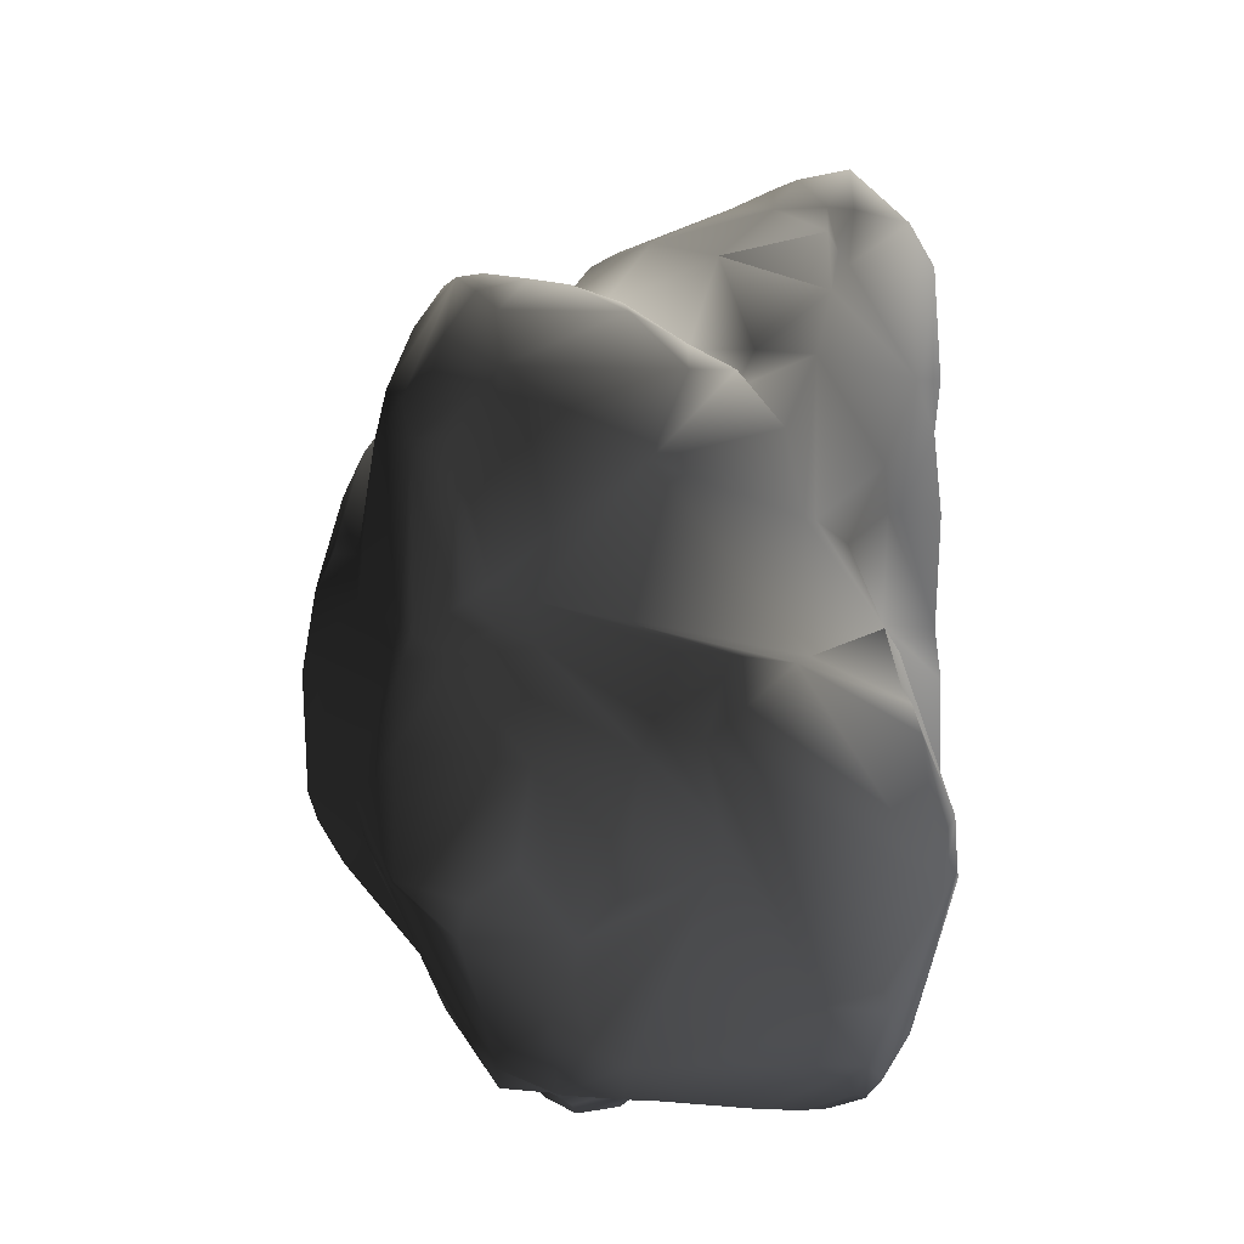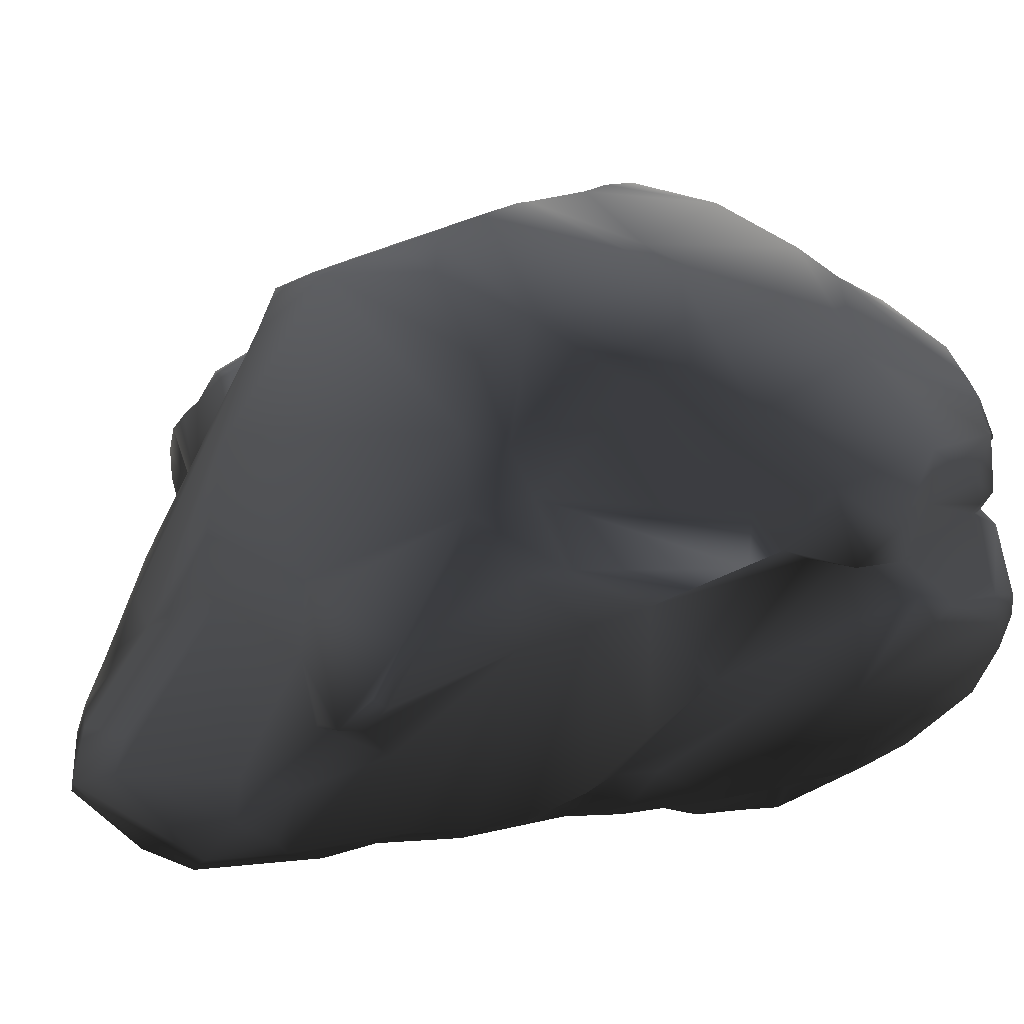
<metadata>
{"format":"obj","ext":"obj","renderer":"f3d","projection":"perspective","resolution":1024,"background":"white","views":[{"elev":-18.5,"azim":-70.5,"up":"+Z"},{"elev":4.5,"azim":61.6,"up":"+Y"}]}
</metadata>
<code>
v 1.287 -0.3977 -2.055
v 0.7756 -0.06289 -2.106
v 0.7384 -0.7142 -2.227
v 1.333 -0.2884 -2.026
v 1.234 0.0797 -1.983
v -0.2159 -0.6248 -2.409
v 0.3048 -0.8057 -2.341
v 0.7223 -0.8641 -2.224
v 0.2788 -1.005 -2.303
v -0.4705 0.2363 -2.331
v -0.4485 -0.3444 -2.395
v -0.6195 0.2647 -2.353
v -0.6547 -0.0752 -2.398
v 0.08791 -1.006 -2.314
v -0.03479 -0.7795 -2.395
v 0.5251 -1.01 -2.198
v 0.1431 0.6768 -2.166
v -0.373 0.6692 -2.264
v -0.4437 0.3813 -2.311
v -0.04579 0.7499 -2.181
v 0.1971 0.7174 -2.112
v 0.4409 0.5944 -2.234
v 0.2556 0.8106 -1.934
v 0.8379 0.3077 -2.083
v 0.6461 0.8132 -2.158
v 0.4529 0.9018 -1.93
v 0.639 0.6443 -2.247
v 0.9711 0.5158 -2.171
v 0.7389 0.9329 -2.063
v 0.6509 1.066 -1.886
v 0.8122 0.9942 -1.972
v 1.002 0.7272 -2.049
v 1.159 0.8263 -1.856
v 1.239 0.7236 -1.851
v 1.04 0.2697 -1.885
v 1.327 0.5594 -1.87
v 1.355 0.2607 -1.87
v 1.286 0.1455 -1.821
v 0.8711 0.2581 -1.996
v 0.7419 0.273 -2.015
v 1.327 0.5594 -1.87
v 1.424 0.9917 -0.9652
v 1.239 0.7236 -1.851
v 1.159 0.8263 -1.856
v 1.613 0.5043 -1.288
v 1.573 0.4166 -1.455
v 0.5789 1.366 -1.431
v 0.8122 0.9942 -1.972
v 0.6129 1.243 -1.695
v 0.4303 1.342 -1.527
v 0.6509 1.066 -1.886
v 1.795 0.7135 -0.1272
v 1.363 1.354 0.03387
v 1.909 0.356 -0.4896
v 0.8214 1.523 -0.08074
v 0.4889 1.735 0.389
v 0.7294 1.718 0.5806
v 0.8585 1.659 0.836
v 0.3509 1.799 -0.01354
v 0.1357 1.76 -0.9505
v 0.2567 1.839 -0.1893
v -0.03833 1.867 -0.528
v 0.05785 1.751 -0.9497
v -0.1193 1.83 -0.7047
v 0.3954 1.521 -1.3
v -0.2116 1.781 -0.7791
v 1.423 1.173 0.8996
v 0.9063 1.56 1.106
v 1.722 0.9536 0.208
v 1.62 0.8293 0.4183
v 1.509 0.5658 1.048
v 1.377 0.9893 1.15
v 1.102 1.377 1.224
v 0.866 1.5 1.306
v 0.7457 1.369 1.63
v 0.7703 1.455 1.451
v 0.6267 1.377 1.634
v 0.395 1.302 1.727
v 0.4992 1.088 1.872
v 0.6387 0.6149 2.083
v 1.442 0.642 1.258
v 1.167 -0.01934 1.927
v 0.7517 0.2087 2.231
v 0.8118 -0.09377 2.287
v 1.17 -0.3683 1.955
v 0.8695 -0.1859 2.253
v 1.597 0.2793 1.311
v 1.245 -0.1003 1.941
v 1.353 -0.7026 1.847
v 1.54 -0.2944 1.615
v 1.469 -0.5508 1.73
v 1.253 -0.6759 1.896
v 1.195 -0.7038 1.886
v 1.574 -0.255 1.495
v 1.667 -0.01905 1.086
v 1.65 0.006652 0.8213
v 1.666 -0.1846 0.3868
v 1.668 -0.03094 -0.1597
v 1.579 0.3381 0.9572
v 1.679 0.2477 -0.1726
v 1.69 0.04913 -0.3443
v 1.794 -0.04224 -0.6959
v 1.676 0.001696 -0.4944
v 1.587 -0.0358 -0.7536
v 1.738 -0.02801 -1.026
v 1.923 0.1504 -0.8622
v 1.668 0.3685 -1.238
v 1.511 0.2233 -1.341
v 1.511 0.329 -1.635
v 1.408 0.2018 -1.743
v 1.361 0.1525 -1.722
v 1.286 0.1455 -1.821
v 1.355 0.2607 -1.87
v 1.17 -0.3683 1.955
v 0.8889 -0.9712 2.139
v 0.8695 -0.1859 2.253
v 1.195 -0.7038 1.886
v 1.071 -1.016 1.928
v 0.4861 -0.9767 2.606
v 0.5431 -0.7716 2.562
v 0.3918 -0.2988 2.397
v 0.8118 -0.09377 2.287
v 0.7517 0.2087 2.231
v 0.6387 0.6149 2.083
v 0.4992 1.088 1.872
v -0.1358 -0.203 2.253
v -0.6834 -0.06217 1.988
v -0.1741 -0.5143 2.405
v -0.01382 -0.7057 2.566
v -0.5857 -0.2074 2.065
v -0.8919 0.01729 1.822
v 0.2468 -0.7806 2.665
v 0.0293 -0.8378 2.626
v -1.021 0.1468 1.566
v -1.143 -0.1156 1.448
v -0.7774 0.577 1.487
v -0.8831 0.8346 1.49
v -0.8237 0.8687 1.455
v -1.205 0.6918 1.496
v -1.376 0.6204 1.506
v -1.568 0.5403 1.492
v -0.668 0.7987 1.329
v -0.7276 0.9103 1.23
v -0.2873 1.158 1.498
v -0.1889 0.8799 1.644
v -0.08619 1.23 1.541
v 0.395 1.302 1.727
v -0.5452 0.5869 1.651
v -1.438 -0.3468 1.324
v -1.242 -0.005766 1.504
v -1.58 -0.1324 1.389
v -1.708 0.03564 1.39
v -1.113 0.1414 1.541
v -1.768 0.2487 1.426
v -1.708 0.4138 1.459
v 0.676 -1.356 1.19
v 1.582 -0.3525 1.031
v 0.6469 -1.37 1.009
v 0.6195 -1.384 0.7739
v 1.18 -0.8719 1.5
v 0.7461 -1.379 1.838
v 0.6148 -1.449 1.593
v 0.4888 -1.467 2.21
v 0.6605 -1.389 2.226
v 0.847 -1.299 1.936
v 1.071 -1.016 1.928
v 1.195 -0.7038 1.886
v 1.375 -0.711 1.736
v 1.353 -0.7026 1.847
v 1.253 -0.6759 1.896
v 1.464 -0.6039 1.651
v 1.469 -0.5508 1.73
v 1.54 -0.2944 1.615
v 1.574 -0.255 1.495
v 1.667 -0.01905 1.086
v 1.642 -0.2605 0.7008
v 1.666 -0.1846 0.3868
v 1.042 -0.9216 0.01566
v 1.178 -0.6447 -0.2761
v 1.676 0.001696 -0.4944
v 1.587 -0.0358 -0.7536
v 1.69 0.04913 -0.3443
v 1.668 -0.03094 -0.1597
v 1.627 -0.3176 -0.8446
v 1.246 -0.7944 -0.4606
v 1.394 -0.7208 -0.9995
v 0.5325 -1.383 -0.6999
v 0.563 -1.341 -1.105
v 0.4106 -1.363 -0.9588
v 0.4445 -1.339 -1.235
v 1.019 -0.8545 -1.728
v 1.482 -0.4042 -1.795
v 0.7544 -1.15 0.04449
v 1.728 -0.3415 -1.222
v 1.684 -0.2531 -1.383
v 1.79 -0.1963 -1.088
v 1.738 -0.02801 -1.026
v 0.8771 -1.13 -0.1489
v 0.5877 -1.392 -0.1034
v 0.5504 -1.32 0.2444
v 0.8 -1.221 0.2328
v 0.6684 -1.359 0.4986
v 1.251 -0.5706 -2.005
v 1.287 -0.3977 -2.055
v 0.7384 -0.7142 -2.227
v 1.333 -0.2884 -2.026
v 0.952 -0.8493 -2.065
v 0.7223 -0.8641 -2.224
v 0.5223 -1.179 -1.959
v 0.5251 -1.01 -2.198
v 0.6447 -1.283 -1.442
v 0.5201 -1.284 -1.67
v 1.511 -0.2546 -1.767
v 1.234 0.0797 -1.983
v 1.361 0.1525 -1.722
v 1.511 0.2233 -1.341
v 1.286 0.1455 -1.821
v -1.418 0.4591 -1.752
v -1.015 0.1569 -2.067
v -1.051 0.4938 -2.007
v -0.7571 0.5452 -2.185
v -0.6195 0.2647 -2.353
v -0.6919 0.5498 -2.226
v -0.4705 0.2363 -2.331
v -0.4437 0.3813 -2.311
v -0.373 0.6692 -2.264
v -0.9831 -0.03795 -2.172
v -0.836 -0.1633 -2.275
v -0.6547 -0.0752 -2.398
v -0.4485 -0.3444 -2.395
v -0.1311 -1.129 -2.214
v -0.2159 -0.6248 -2.409
v -0.03479 -0.7795 -2.395
v 0.08791 -1.006 -2.314
v 0.2788 -1.005 -2.303
v -0.6014 -1.035 -2.009
v -1.23 -0.7347 -1.485
v -1.111 0.003614 -1.927
v -0.2586 -1.276 -1.991
v -1.238 -0.06301 -1.755
v -1.362 -0.3054 -1.606
v -1.527 -0.4795 -0.9764
v -1.514 0.3751 -1.6
v -1.567 0.7222 -1.49
v 0.2734 -1.093 -2.22
v 0.5251 -1.01 -2.198
v 0.5223 -1.179 -1.959
v -1.732 -0.01584 -1.049
v -1.743 0.6547 -0.9006
v -1.888 0.3133 -0.5453
v -1.848 0.5866 -0.5255
v -1.885 0.5186 -0.4121
v -1.456 -0.2989 -1.342
v -1.803 -0.06936 -0.5058
v -1.856 0.1059 -0.4178
v -1.956 0.241 -0.3142
v -2.041 0.4108 0.1265
v -2.091 0.2304 0.2167
v -2.064 0.4744 0.4706
v -1.95 0.1096 -0.2278
v -1.836 -0.04815 -0.2954
v -1.322 -0.8358 -0.4874
v -1.505 -0.5153 -0.8193
v -1.484 -0.76 -0.9434
v -1.308 -0.7686 -1.281
v -0.2414 -1.553 -1.419
v -1.158 -1.106 -0.506
v -0.5512 -1.547 -0.7249
v -0.9469 -1.113 -0.4102
v -1.605 -0.5396 0.4125
v -0.8913 -1.082 0.313
v -0.5739 -1.386 -0.1834
v -0.3741 -1.274 -1.908
v -0.654 -1.076 0.3873
v -0.7051 -1.115 1.246
v -0.3293 -1.354 0.7598
v 0.09766 -1.437 1.391
v -0.5849 -1.511 -0.5801
v -0.9678 -1.021 0.7596
v -0.9525 -0.764 1.011
v -1.174 -0.8409 1.008
v -0.3864 -1.119 1.737
v -0.09593 -1.138 2.013
v 0.2966 -1.383 2.4
v 0.4888 -1.467 2.21
v 0.6148 -1.449 1.593
v 0.3844 -1.455 1.197
v 0.676 -1.356 1.19
v 0.6469 -1.37 1.009
v -0.2476 -1.407 0.5238
v 0.01288 -1.148 2.385
v 0.1385 -1.099 2.696
v -1.255 -0.6172 1.144
v -1.099 -0.5708 1.186
v -1.438 -0.3468 1.324
v -1.143 -0.1156 1.448
v -0.6806 -0.6022 1.882
v -0.5857 -0.2074 2.065
v -0.8919 0.01729 1.822
v -0.9327 -0.8623 1.212
v -0.1674 -0.7525 2.366
v -0.1741 -0.5143 2.405
v -0.01382 -0.7057 2.566
v 0.0293 -0.8378 2.626
v -0.07713 -1.024 2.377
v -0.2363 -1.065 2.152
v -0.6806 -0.6022 1.882
v -0.09426 -1.083 2.091
v -1.708 0.4138 1.459
v -1.491 0.7315 1.331
v -1.568 0.5403 1.492
v -1.376 0.6204 1.506
v -1.205 0.6918 1.496
v -1.061 0.8639 1.447
v -0.8831 0.8346 1.49
v -0.8237 0.8687 1.455
v -0.8932 0.9862 1.3
v -0.7276 0.9103 1.23
v -1.749 0.7507 0.8956
v -1.722 0.8161 0.6537
v -1.211 1.127 0.2799
v -1.38 1.041 -0.03117
v -0.8386 1.069 1.076
v -1.036 1.441 0.1734
v -0.8531 1.574 -0.09107
v -1.094 1.152 -0.9466
v -0.723 1.26 -0.9549
v -0.7904 1.55 0.3213
v -0.8849 1.269 0.9635
v -0.9992 1.316 0.5693
v -0.7993 1.417 0.7742
v -0.7953 1.225 1.11
v -0.5321 1.26 1.293
v -0.2873 1.158 1.498
v -0.5441 1.318 1.222
v -0.08619 1.23 1.541
v 0.395 1.302 1.727
v 0.6267 1.377 1.634
v 0.7703 1.455 1.451
v 0.7294 1.718 0.5806
v 0.4889 1.735 0.389
v 0.3509 1.799 -0.01354
v 0.8585 1.659 0.836
v 0.9063 1.56 1.106
v 0.866 1.5 1.306
v -0.7904 1.55 0.3213
v 0.2567 1.839 -0.1893
v -0.03833 1.867 -0.528
v -0.6863 1.668 -0.1261
v -0.2557 1.823 -0.635
v -0.1193 1.83 -0.7047
v -0.2116 1.781 -0.7791
v -0.5646 1.251 -1.062
v 0.05785 1.751 -0.9497
v -0.3638 1.139 -1.242
v -0.04502 1.099 -1.479
v 0.4303 1.342 -1.527
v 0.6129 1.243 -1.695
v 0.393 1.08 -1.744
v 0.6509 1.066 -1.886
v 0.4529 0.9018 -1.93
v -0.3541 1.143 -1.514
v 0.3694 0.8488 -1.76
v 0.2556 0.8106 -1.934
v 0.2698 0.8224 -1.779
v -0.06881 1.097 -1.789
v -0.04579 0.7499 -2.181
v 0.1971 0.7174 -2.112
v -0.373 0.6692 -2.264
v -0.7571 0.5452 -2.185
v -0.6919 0.5498 -2.226
v -1.196 0.7855 -1.571
v -1.051 0.4938 -2.007
v -1.418 0.4591 -1.752
v -0.5924 1.264 -1.154
v -1.127 1.018 -1.217
v -0.7728 1.261 -1.018
v -1.409 0.8186 -1.46
v -1.567 0.7222 -1.49
v -1.743 0.6547 -0.9006
v -1.848 0.5866 -0.5255
v -1.837 0.6078 -0.3347
v -1.885 0.5186 -0.4121
v -2.064 0.4744 0.4706
v -2.041 0.4108 0.1265
v -1.947 0.577 0.7467
v -1.917 0.3835 1.058
v -1.863 0.2449 1.29
v -1.768 0.2487 1.426
v -1.708 0.03564 1.39
v -1.863 0.2449 1.29
v -1.768 0.2487 1.426
v -1.934 0.09548 1.138
v -1.917 0.3835 1.058
v -1.58 -0.1324 1.389
v -1.462 -0.3925 1.258
v -2.03 0.04986 0.8012
v -2.115 0.233 0.4408
v -1.386 -0.6677 0.948
v -0.4406 -1.343 -0.1169
v 0.5325 -1.383 -0.6999
v 0.4106 -1.363 -0.9588
v 0.5877 -1.392 -0.1034
v -0.07684 -1.535 -0.8715
v 0.3342 -1.429 0.09308
v 0.5504 -1.32 0.2444
v 0.4195 -1.425 0.4208
v 0.6684 -1.359 0.4986
v 0.6195 -1.384 0.7739
v 0.3686 -1.493 -1.211
v 0.4445 -1.339 -1.235
v 0.5201 -1.284 -1.67
v -0.08539 -1.589 -1.286
v 0.108 -1.219 -2.048
v -0.3632 -1.37 0.4934
v -0.1736 -1.608 -1.041
v -0.48 -1.432 -0.2799
v -0.5206 -1.447 -0.4761
v -0.5686 -1.214 0.2728
v -0.5739 -1.386 -0.1834
v -0.3031 -1.594 -1.136
v 0.4685 -1.455 0.7635
v 0.4888 -1.467 2.21
v 0.2965 -1.033 2.746
v 0.6605 -1.389 2.226
v 0.2966 -1.383 2.4
v 0.1385 -1.099 2.696
v 0.8201 -1.191 2.133
v 0.847 -1.299 1.936
v 0.1431 0.6768 -2.166
v 0.2556 0.8106 -1.934
v 0.1971 0.7174 -2.112
v -1.534 0.1225 -1.468
v -1.13 1.3 0.3367
g Rock_11_(5)_4833_23
f 1 3 2
f 2 4 1
f 5 4 2
f 6 2 3
f 3 7 6
f 7 3 8
f 8 9 7
f 2 6 10
f 11 10 6
f 12 10 11
f 11 13 12
f 7 9 14
f 14 15 7
f 7 15 6
f 8 16 9
f 2 10 17
f 18 17 10
f 10 19 18
f 17 18 20
f 20 21 17
f 17 23 22
f 24 17 22
f 22 23 25
f 25 23 26
f 24 22 27
f 25 27 22
f 27 28 24
f 28 27 29
f 29 27 25
f 26 29 25
f 29 26 30
f 30 31 29
f 32 29 31
f 29 32 28
f 31 33 32
f 32 33 34
f 34 28 32
f 28 34 35
f 34 36 35
f 35 36 37
f 38 35 37
f 35 38 5
f 5 39 35
f 28 35 39
f 2 39 5
f 39 24 28
f 24 39 40
f 39 2 40
f 17 40 2
f 40 17 24
f 41 43 42
f 42 43 44
f 42 45 41
f 41 45 46
f 42 44 47
f 47 44 48
f 48 49 47
f 47 49 50
f 48 51 49
f 45 42 52
f 52 42 53
f 52 54 45
f 53 42 55
f 53 55 56
f 56 57 53
f 53 57 58
f 56 55 59
f 59 55 60
f 60 61 59
f 62 61 60
f 62 60 63
f 63 64 62
f 65 50 63
f 63 60 65
f 55 65 60
f 64 63 66
f 58 67 53
f 67 58 68
f 53 67 69
f 42 65 55
f 69 67 70
f 70 67 71
f 71 67 72
f 72 67 73
f 68 73 67
f 74 73 68
f 75 73 74
f 72 73 75
f 74 76 75
f 77 75 76
f 77 78 75
f 75 78 79
f 79 80 75
f 81 75 80
f 75 81 72
f 72 81 71
f 80 82 81
f 83 82 80
f 82 83 84
f 84 85 82
f 84 86 85
f 71 81 87
f 87 81 82
f 82 88 87
f 85 88 82
f 89 88 85
f 90 88 89
f 87 88 90
f 89 91 90
f 85 92 89
f 93 92 85
f 94 87 90
f 95 87 94
f 87 95 96
f 96 95 97
f 96 97 98
f 98 99 96
f 96 99 87
f 99 98 100
f 101 100 98
f 100 101 54
f 54 101 102
f 102 101 103
f 102 103 104
f 104 105 102
f 102 105 106
f 102 106 54
f 107 106 105
f 105 108 107
f 46 107 108
f 54 52 100
f 45 54 106
f 106 107 45
f 107 46 45
f 100 70 99
f 69 70 100
f 100 52 69
f 109 46 108
f 108 110 109
f 110 108 111
f 110 111 112
f 112 113 110
f 109 110 113
f 113 41 109
f 46 109 41
f 53 69 52
f 71 99 70
f 87 99 71
f 114 116 115
f 115 117 114
f 118 117 115
f 119 115 116
f 116 120 119
f 116 121 120
f 122 121 116
f 122 123 121
f 123 124 121
f 121 124 125
f 125 126 121
f 125 127 126
f 128 126 127
f 121 126 128
f 128 129 121
f 127 130 128
f 131 130 127
f 121 129 132
f 120 121 132
f 129 133 132
f 127 134 131
f 134 135 131
f 136 134 127
f 134 136 137
f 138 137 136
f 137 139 134
f 134 139 140
f 134 140 141
f 136 142 138
f 143 138 142
f 144 143 142
f 142 145 144
f 145 146 144
f 147 146 145
f 145 125 147
f 127 125 145
f 148 145 142
f 145 148 127
f 127 148 136
f 142 136 148
f 149 135 150
f 150 151 149
f 152 151 150
f 150 153 152
f 153 150 135
f 152 153 154
f 155 154 153
f 153 141 155
f 141 153 134
f 135 134 153
f 156 158 157
f 157 158 159
f 157 160 156
f 156 160 161
f 161 162 156
f 163 162 161
f 161 164 163
f 164 161 165
f 166 165 161
f 161 160 166
f 167 166 160
f 167 160 168
f 157 168 160
f 168 169 167
f 167 169 170
f 169 168 171
f 157 171 168
f 171 172 169
f 171 173 172
f 173 171 174
f 157 174 171
f 157 175 174
f 175 157 176
f 175 176 177
f 178 177 176
f 177 178 179
f 180 177 179
f 179 181 180
f 182 177 180
f 183 177 182
f 184 181 179
f 185 184 179
f 186 184 185
f 186 185 187
f 187 188 186
f 188 187 189
f 189 190 188
f 186 188 191
f 186 191 192
f 185 179 193
f 193 179 178
f 192 194 186
f 195 194 192
f 195 196 194
f 186 194 196
f 181 184 196
f 196 184 186
f 196 197 181
f 197 196 195
f 193 198 185
f 187 185 198
f 198 199 187
f 199 198 193
f 193 200 199
f 200 193 201
f 201 202 200
f 202 201 176
f 176 159 202
f 203 192 191
f 192 203 204
f 205 204 203
f 204 206 192
f 203 207 205
f 207 208 205
f 208 207 209
f 209 210 208
f 191 209 207
f 191 207 203
f 191 211 209
f 209 211 212
f 190 212 211
f 191 188 211
f 211 188 190
f 159 176 157
f 206 214 213
f 215 213 214
f 197 213 215
f 215 216 197
f 214 217 215
f 195 213 197
f 192 213 195
f 213 192 206
f 218 220 219
f 219 220 221
f 222 219 221
f 221 223 222
f 224 222 223
f 223 225 224
f 226 225 223
f 222 227 219
f 228 227 222
f 222 229 228
f 229 230 228
f 231 228 230
f 230 232 231
f 231 232 233
f 233 234 231
f 231 234 235
f 228 231 236
f 228 236 237
f 237 227 228
f 227 237 238
f 236 231 239
f 240 238 237
f 237 241 240
f 242 241 237
f 238 240 218
f 243 218 240
f 218 243 244
f 235 245 231
f 245 235 246
f 246 247 245
f 248 244 243
f 249 244 248
f 248 250 249
f 250 248 242
f 251 249 250
f 250 252 251
f 253 242 248
f 240 253 248
f 240 241 253
f 253 241 242
f 242 254 250
f 255 252 250
f 250 254 255
f 252 255 256
f 257 252 256
f 256 258 257
f 259 257 258
f 258 256 260
f 260 256 255
f 261 255 254
f 255 261 260
f 261 254 262
f 254 263 262
f 262 263 264
f 265 264 263
f 265 236 264
f 264 236 266
f 266 267 264
f 261 262 267
f 264 267 262
f 268 267 266
f 267 269 261
f 270 261 269
f 270 260 261
f 270 269 271
f 269 272 271
f 273 266 236
f 274 271 272
f 271 274 275
f 274 276 275
f 277 275 276
f 269 267 278
f 278 267 268
f 275 279 271
f 270 271 279
f 275 280 279
f 270 279 281
f 281 279 280
f 275 277 282
f 277 283 282
f 283 277 284
f 285 284 277
f 277 286 285
f 287 286 277
f 288 286 287
f 287 289 288
f 287 277 290
f 276 290 277
f 283 284 291
f 291 284 292
f 293 281 280
f 280 294 293
f 295 293 294
f 295 294 296
f 294 297 296
f 296 297 298
f 298 299 296
f 297 294 300
f 297 301 298
f 298 301 302
f 303 302 301
f 301 304 303
f 305 292 304
f 304 301 305
f 291 292 305
f 300 282 297
f 294 280 300
f 301 297 306
f 306 305 301
f 307 282 306
f 306 282 308
f 308 305 306
f 275 282 300
f 280 275 300
f 291 305 308
f 308 283 291
f 282 283 308
f 309 311 310
f 311 312 310
f 310 312 313
f 313 314 310
f 313 315 314
f 314 315 316
f 316 317 314
f 317 316 318
f 310 319 309
f 319 310 314
f 314 320 319
f 320 314 321
f 322 320 321
f 323 321 314
f 314 317 323
f 318 323 317
f 322 321 324
f 322 324 325
f 325 326 322
f 326 325 327
f 325 324 328
f 321 323 329
f 321 329 330
f 330 329 331
f 331 328 330
f 323 318 332
f 332 329 323
f 331 329 332
f 333 332 318
f 318 334 333
f 332 335 331
f 333 335 332
f 333 334 335
f 335 334 336
f 335 336 337
f 337 338 335
f 339 335 338
f 340 335 339
f 340 341 335
f 341 331 335
f 328 331 341
f 341 342 328
f 339 343 340
f 344 343 339
f 339 345 344
f 346 342 347
f 328 347 348
f 348 349 328
f 350 349 348
f 348 351 350
f 350 351 352
f 352 353 350
f 353 352 354
f 350 353 325
f 349 350 325
f 328 349 325
f 327 325 353
f 354 355 353
f 356 355 354
f 354 357 356
f 356 357 358
f 358 359 356
f 359 358 360
f 360 361 359
f 362 355 356
f 363 356 359
f 359 361 363
f 363 361 364
f 356 365 364
f 356 363 365
f 364 365 363
f 364 366 356
f 356 366 362
f 367 366 364
f 364 368 367
f 369 366 367
f 366 369 370
f 370 362 366
f 370 369 371
f 372 362 370
f 372 370 373
f 373 374 372
f 375 362 372
f 355 362 375
f 372 376 375
f 375 376 377
f 326 377 376
f 378 372 374
f 376 378 326
f 376 372 378
f 374 379 378
f 326 378 379
f 380 326 379
f 380 381 326
f 326 381 382
f 382 381 383
f 384 382 383
f 383 385 384
f 382 384 320
f 382 322 326
f 322 382 320
f 386 320 384
f 387 386 384
f 386 387 309
f 309 387 388
f 388 389 309
f 309 319 386
f 386 319 320
f 390 392 391
f 391 393 390
f 394 393 391
f 393 395 390
f 395 393 396
f 396 295 395
f 396 393 397
f 397 393 394
f 394 259 397
f 398 397 259
f 397 398 260
f 260 270 397
f 399 397 270
f 397 399 396
f 293 295 396
f 396 399 293
f 281 399 270
f 399 281 293
f 258 398 259
f 260 398 258
f 400 402 401
f 401 403 400
f 404 402 400
f 400 403 405
f 406 405 403
f 407 405 406
f 406 408 407
f 407 408 409
f 404 410 402
f 411 402 410
f 411 410 412
f 410 247 412
f 413 247 410
f 413 410 404
f 247 413 414
f 405 415 400
f 413 266 414
f 239 414 266
f 414 239 231
f 266 413 416
f 404 416 413
f 404 417 416
f 418 416 417
f 278 416 418
f 400 417 404
f 415 419 400
f 400 419 272
f 272 418 417
f 272 417 400
f 278 418 269
f 420 269 418
f 272 419 274
f 276 274 419
f 419 415 276
f 416 278 268
f 421 416 268
f 416 421 266
f 266 421 268
f 290 276 415
f 405 290 415
f 290 405 422
f 290 422 287
f 289 287 422
f 422 409 289
f 407 422 405
f 409 422 407
f 266 273 239
f 239 273 236
f 236 265 237
f 237 265 242
f 263 242 265
f 254 242 263
f 423 425 424
f 426 423 424
f 424 427 426
f 133 427 424
f 119 424 425
f 425 428 119
f 428 425 429
f 429 118 428
f 424 132 133
f 115 428 118
f 428 115 119
f 132 424 120
f 120 424 119
f 430 432 431
f 248 433 240
f 243 433 248
f 240 433 243
f 375 353 355
f 327 353 375
f 375 377 327
f 326 327 377
f 328 324 434
f 434 324 321
f 434 330 328
f 330 434 321
f 42 47 65
f 50 65 47
f 178 201 193
f 176 201 178
f 218 219 238
f 238 219 227
f 414 245 247
f 231 245 414

</code>
